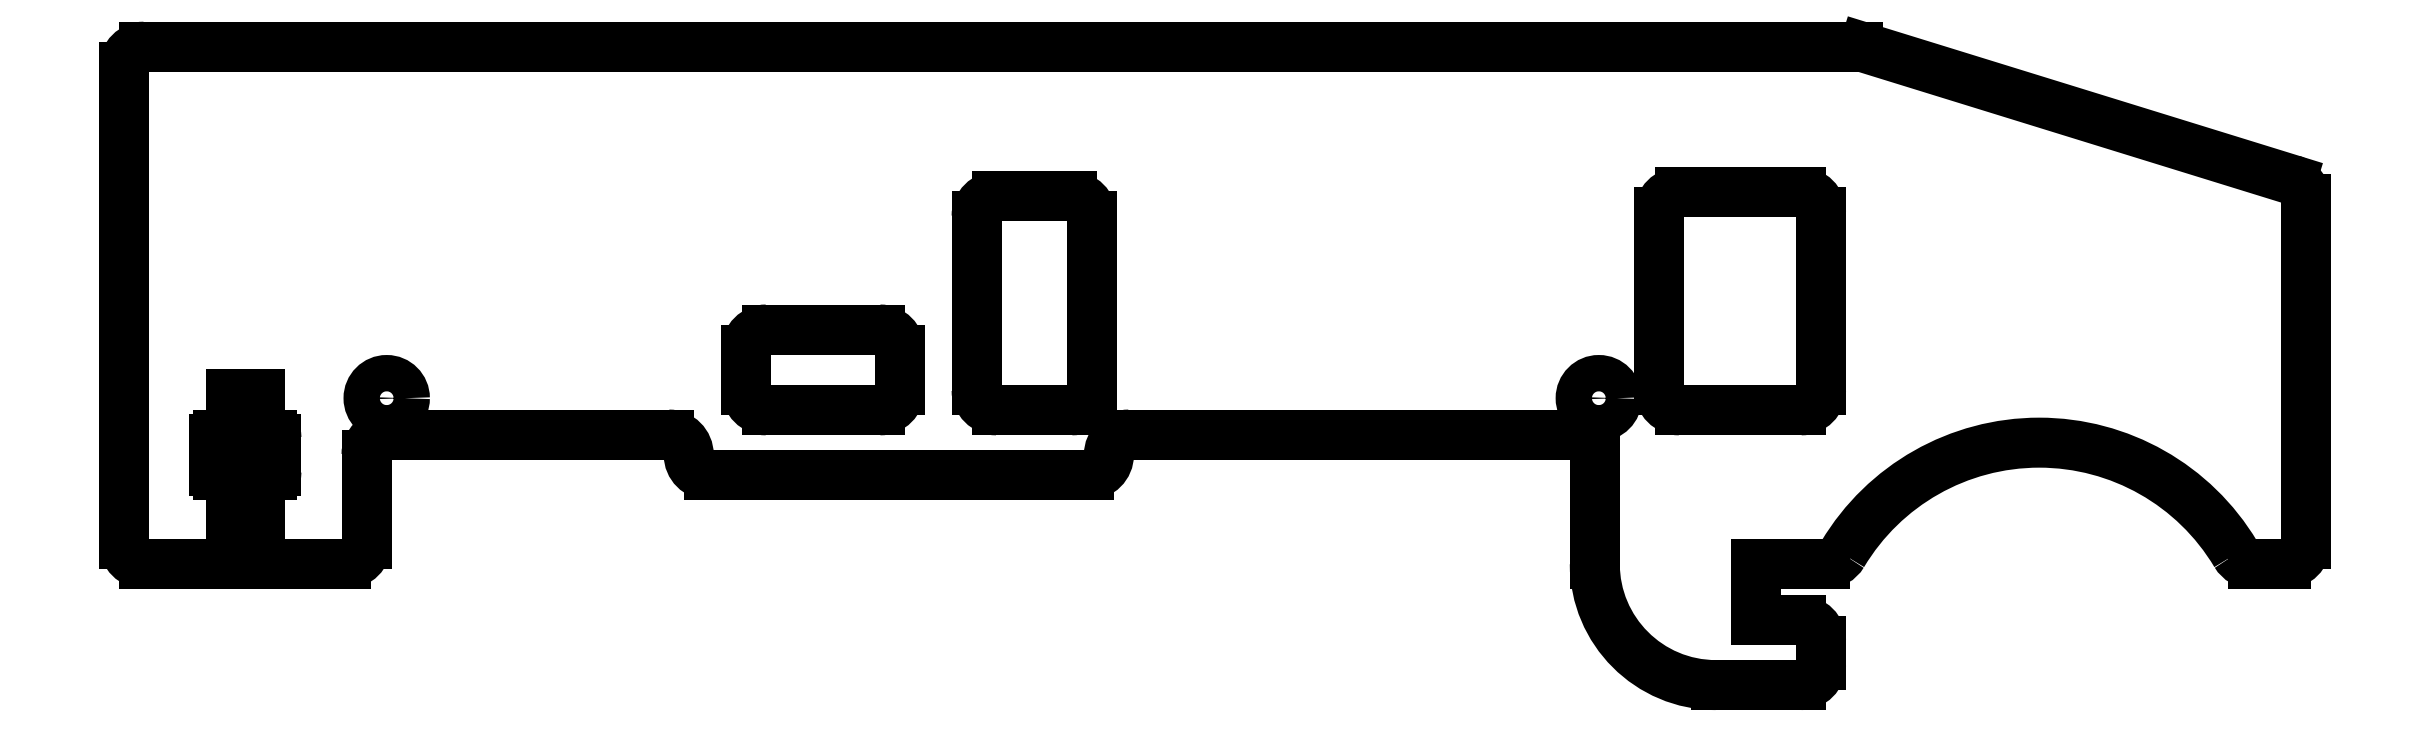
<metadata>
{"format":"dxf","ext":"dxf","renderer":"ezdxf+matplotlib","layout":"modelspace","background":"white","min_lineweight":24,"dpi":150}
</metadata>
<code>
0
SECTION
2
ENTITIES
0
CIRCLE
8
0
10
-102.5
20
-11.5
30
0
40
2.25
0
CIRCLE
8
0
10
47.5
20
-11.5
30
0
40
2.25
0
LINE
8
0
10
57.5
20
-13
30
0
11
72.5
21
-13
31
0
0
LINE
8
0
10
75
20
-10.5
30
0
11
75
21
11.5
31
0
0
LINE
8
0
10
72.5
20
14
30
0
11
57.5
21
14
31
0
0
LINE
8
0
10
55
20
11.5
30
0
11
55
21
-10.5
31
0
0
LINE
8
0
10
-58
20
-10.5
30
0
11
-58
21
-5.5
31
0
0
LINE
8
0
10
-41.5
20
-13
30
0
11
-55.5
21
-13
31
0
0
LINE
8
0
10
-39
20
-5.5
30
0
11
-39
21
-10.5
31
0
0
LINE
8
0
10
-55.5
20
-3
30
0
11
-41.5
21
-3
31
0
0
LINE
8
0
10
-29.5
20
-10.5
30
0
11
-29.5
21
11
31
0
0
LINE
8
0
10
-17.75
20
-13
30
0
11
-27
21
-13
31
0
0
LINE
8
0
10
-15.25
20
11
30
0
11
-15.25
21
-10.5
31
0
0
LINE
8
0
10
-27
20
13.5
30
0
11
-17.75
21
13.5
31
0
0
LINE
8
0
10
-15.62
20
-21
30
0
11
-62.62
21
-21
31
0
0
LINE
8
0
10
-67.62
20
-16
30
0
11
-102.5
21
-16
31
0
0
LINE
8
0
10
-105
20
-18.5
30
0
11
-105
21
-29.5
31
0
0
LINE
8
0
10
-118.2
20
-32
30
0
11
-118.2
21
-21
31
0
0
LINE
8
0
10
-116.6
20
-21
30
0
11
-118.2
21
-21
31
0
0
LINE
8
0
10
-116.1
20
-20.5
30
0
11
-116.1
21
-16.5
31
0
0
LINE
8
0
10
-116.6
20
-16
30
0
11
-118.2
21
-16
31
0
0
LINE
8
0
10
-118.2
20
-16
30
0
11
-118.2
21
-11
31
0
0
LINE
8
0
10
-118.2
20
-11
30
0
11
-121.8
21
-11
31
0
0
LINE
8
0
10
-121.8
20
-16
30
0
11
-121.8
21
-11
31
0
0
LINE
8
0
10
-121.8
20
-16
30
0
11
-123.4
21
-16
31
0
0
LINE
8
0
10
-123.9
20
-20.5
30
0
11
-123.9
21
-16.5
31
0
0
LINE
8
0
10
-121.8
20
-21
30
0
11
-123.4
21
-21
31
0
0
LINE
8
0
10
-121.8
20
-32
30
0
11
-121.8
21
-21
31
0
0
LINE
8
0
10
80.36
20
31.89
30
0
11
133.2
21
15.54
31
0
0
LINE
8
0
10
67
20
-39
30
0
11
67
21
-32
31
0
0
LINE
8
0
10
72.5
20
-39
30
0
11
67
21
-39
31
0
0
LINE
8
0
10
75
20
-44.5
30
0
11
75
21
-41.5
31
0
0
LINE
8
0
10
62
20
-47
30
0
11
72.5
21
-47
31
0
0
LINE
8
0
10
47
20
-32
30
0
11
47
21
-18.5
31
0
0
LINE
8
0
10
79.62
20
32
30
0
11
-132.5
21
32
31
0
0
LINE
8
0
10
135
20
-29.5
30
0
11
135
21
13.16
31
0
0
LINE
8
0
10
67
20
-32
30
0
11
75.54
21
-32
31
0
0
LINE
8
0
10
-135
20
29.5
30
0
11
-135
21
-29.5
31
0
0
LINE
8
0
10
-118.2
20
-32
30
0
11
-107.5
21
-32
31
0
0
LINE
8
0
10
-132.5
20
-32
30
0
11
-121.8
21
-32
31
0
0
LINE
8
0
10
44.5
20
-16
30
0
11
-10.62
21
-16
31
0
0
LINE
8
0
10
128.5
20
-32
30
0
11
132.5
21
-32
31
0
0
ARC
8
0
10
57.5
20
-10.5
30
0
40
2.5
50
180
51
270
0
ARC
8
0
10
72.5
20
-10.5
30
0
40
2.5
50
270
51
0
0
ARC
8
0
10
72.5
20
11.5
30
0
40
2.5
50
0
51
90
0
ARC
8
0
10
57.5
20
11.5
30
0
40
2.5
50
90
51
180
0
ARC
8
0
10
-55.5
20
-5.5
30
0
40
2.5
50
90
51
180
0
ARC
8
0
10
-55.5
20
-10.5
30
0
40
2.5
50
180
51
270
0
ARC
8
0
10
-41.5
20
-10.5
30
0
40
2.5
50
270
51
0
0
ARC
8
0
10
-41.5
20
-5.5
30
0
40
2.5
50
0
51
90
0
ARC
8
0
10
-27
20
11
30
0
40
2.5
50
90
51
180
0
ARC
8
0
10
-27
20
-10.5
30
0
40
2.5
50
180
51
270
0
ARC
8
0
10
-17.75
20
-10.5
30
0
40
2.5
50
270
51
0
0
ARC
8
0
10
-17.75
20
11
30
0
40
2.5
50
0
51
90
0
ARC
8
0
10
44.5
20
-18.5
30
0
40
2.5
50
0
51
90
0
ARC
8
0
10
-10.62
20
-18.5
30
0
40
2.5
50
90
51
180
0
ARC
8
0
10
-15.62
20
-18.5
30
0
40
2.5
50
270
51
0
0
ARC
8
0
10
-62.62
20
-18.5
30
0
40
2.5
50
180
51
270
0
ARC
8
0
10
-67.62
20
-18.5
30
0
40
2.5
50
0
51
90
0
ARC
8
0
10
-102.5
20
-18.5
30
0
40
2.5
50
90
51
180
0
ARC
8
0
10
-107.5
20
-29.5
30
0
40
2.5
50
270
51
0
0
ARC
8
0
10
-116.6
20
-20.5
30
0
40
0.5
50
270
51
0
0
ARC
8
0
10
-116.6
20
-16.5
30
0
40
0.5
50
0
51
90
0
ARC
8
0
10
-123.4
20
-16.5
30
0
40
0.5
50
90
51
180
0
ARC
8
0
10
-123.4
20
-20.5
30
0
40
0.5
50
180
51
270
0
ARC
8
0
10
-132.5
20
-29.5
30
0
40
2.5
50
180
51
270
0
ARC
8
0
10
-132.5
20
29.5
30
0
40
2.5
50
90
51
180
0
ARC
8
0
10
79.62
20
29.5
30
0
40
2.5
50
72.82
51
90
0
ARC
8
0
10
132.5
20
13.16
30
0
40
2.5
50
0
51
72.82
0
ARC
8
0
10
132.5
20
-29.5
30
0
40
2.5
50
270
51
0
0
ARC
8
0
10
128.5
20
-29.5
30
0
40
2.5
50
210.9
51
270
0
ARC
8
0
10
102
20
-45.33
30
0
40
28.33
50
30.9
51
149.1
0
ARC
8
0
10
75.54
20
-29.5
30
0
40
2.5
50
270
51
329.1
0
ARC
8
0
10
72.5
20
-41.5
30
0
40
2.5
50
0
51
90
0
ARC
8
0
10
72.5
20
-44.5
30
0
40
2.5
50
270
51
0
0
ARC
8
0
10
62
20
-32
30
0
40
15
50
180
51
270
0
ENDSEC
0
EOF

</code>
